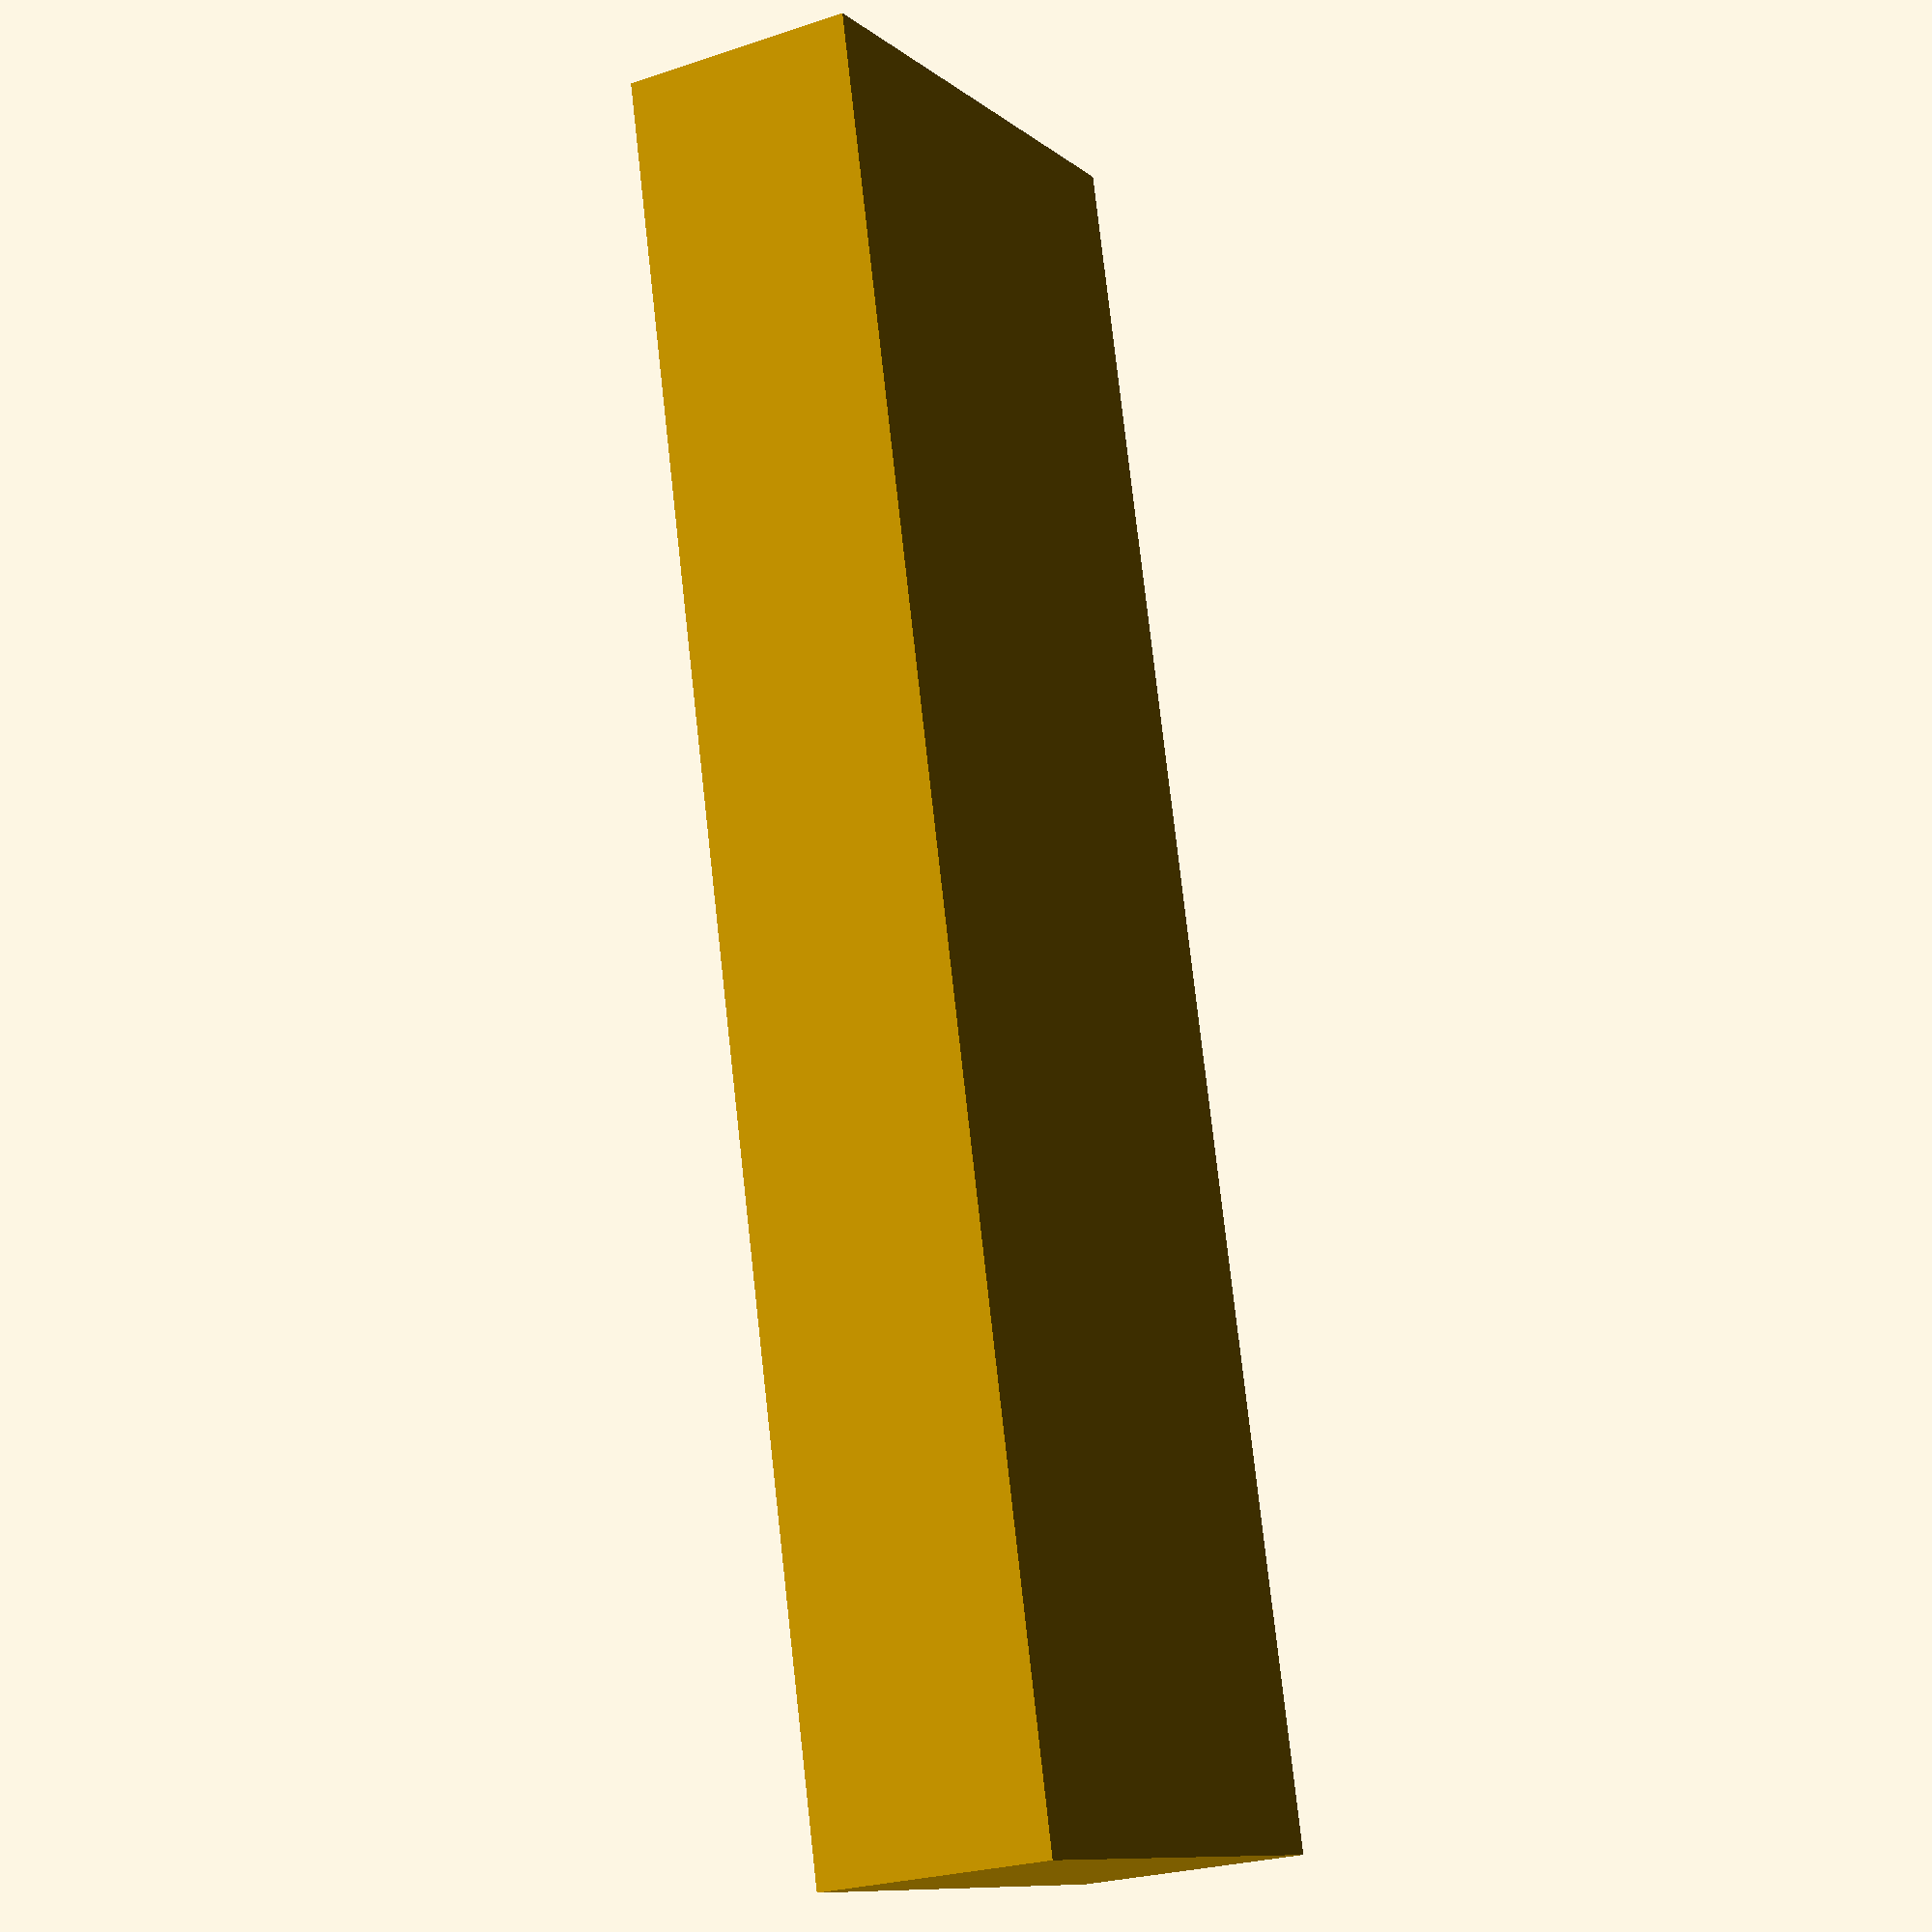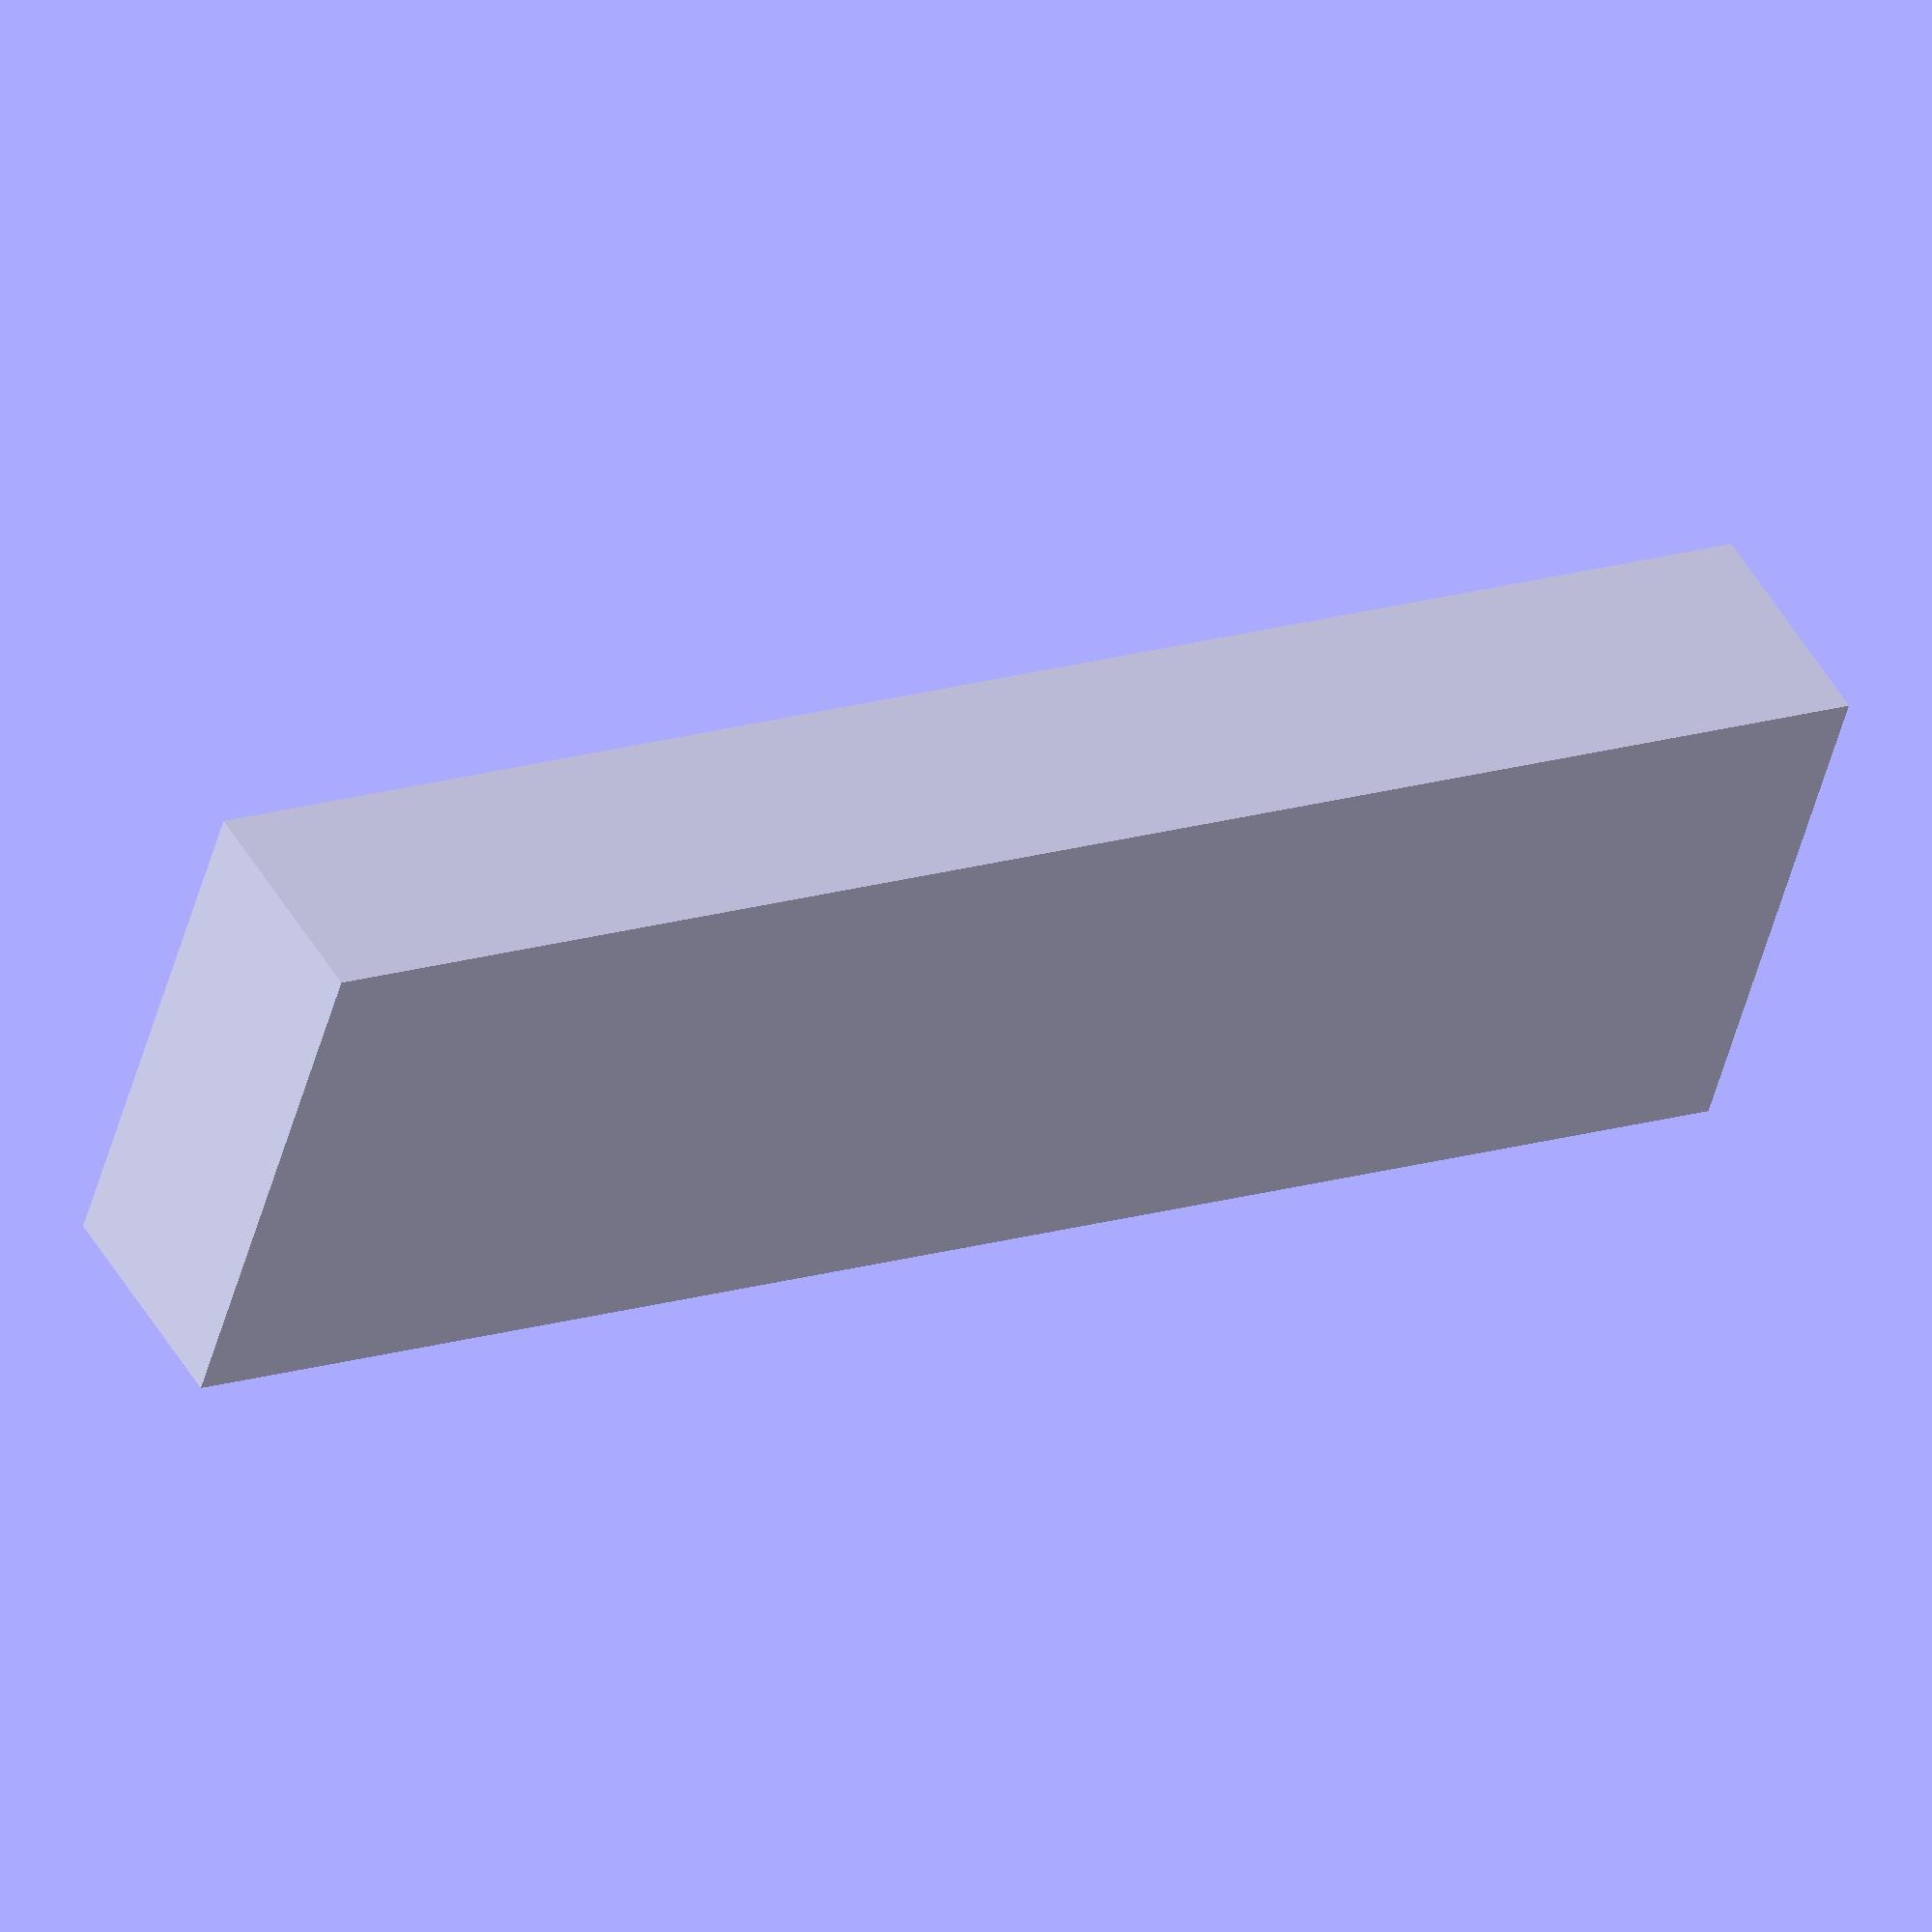
<openscad>
/* [Basic Settings] */
//Number of Tiles for this section
number_of_tiles=72;
//Enable Tile Divider(true=1,false=0)
Divider=0;//[0,1]
//Enable Meeple Compartment(true=1,false=0)
Meeple=0;//[0,1]

/* [Thickness/Tolerance settings] */
//Adjust tile width to printer tolerance or looser fit. 45.2 fits snugly for me
tile_width=45.2;
//Thicker walls use more filament and print time but makes it stronger
wall_width=1.0;
//Modify it if you have a different average thickness of tiles
tile_thickness=2.1;
//Adds excess space for easier removal of tiles and to compensate for printer tolerance
tile_excess_space=0.6;

/* [Customisation] */
//Height of the box
height=20;

/* [Divider] */
//Number of dividers, CHANGE ONLY IF YOU ARE USING IT[Currently supporting up to 5 per row]
no_of_divider=0;//[5]
//Width of the divider
divider_width=1;//in mm
//Divider 1 location(as an integer in terms of tiles)
div1=0;
//Divider 2 location(as an integer in terms of tiles)
div2=0;
//Divider 3 location(as an integer in terms of tiles)
div3=0;
//Divider 4 location(as an integer in terms of tiles)
div4=0;
//Divider 5 location(as an integer in terms of tiles)
div5=0;

/* [Meeple Compartment] */
//Number of meeple compartments
mcom=0;
//Position of first meeple compartment 
mpos=0;//(as an integer in terms of tiles)
//Spacing of meeple compartments ( 22 is used in my other project but you might want to use a wider value)
mspace=22;//in mm
//Height of meeple compartments
mheight=40;//in mm
//Width of meeple compartments
mwidth=1;//in mm
//Resolution of circle
$fn=50;
//Ciurcular cutout
circle_radius =10;//in mm

/**
CODE
**/

//generate box
difference(){
    
    cube([number_of_tiles*tile_thickness+tile_excess_space+no_of_divider*divider_width+wall_width*2,tile_width+wall_width*2 ,height+wall_width]);

    translate([wall_width,wall_width,wall_width+0.1]){  
   cube([number_of_tiles*tile_thickness+tile_excess_space+no_of_divider*divider_width,tile_width,height]);
  }

}

//generate divider
if(Divider==1&&no_of_divider>0&&no_of_divider<6){
translate([div1*tile_thickness+tile_excess_space,wall_width,wall_width])
cube([divider_width,tile_width,height]);
     if(no_of_divider>1){
translate([div2*tile_thickness+tile_excess_space,wall_width,wall_width])
cube([divider_width,tile_width,height]);
     }
     if(no_of_divider>2){
translate([div3*tile_thickness+tile_excess_space,wall_width,wall_width])
cube([divider_width,tile_width,height]);
     }
     if(no_of_divider>3){
translate([div4*tile_thickness+tile_excess_space,wall_width,wall_width])
cube([divider_width,tile_width,height]);
     }
     if(no_of_divider>4){
translate([div5*tile_thickness+tile_excess_space,wall_width,wall_width])
cube([divider_width,tile_width,height]);
     }
}

//generate Meeple Compartment
if(Meeple==1&&mcom>0){
    for(i=[0:1:mcom]){
    translate([i*mspace,0,0]){
    difference(){
        translate([mpos*tile_thickness,wall_width,0])
        cube([mwidth,tile_width+wall_width,mheight]);
        
        translate([-1,(tile_width+wall_width*2)/2,mheight])
        rotate([0,90,0]){
        cylinder(h=mwidth*5,r=circle_radius);
        };
    }
    }
    }
    translate([mpos*tile_thickness,0,0])
    cube([mcom*mspace+mwidth,wall_width,mheight]);
        
    for(i=[0:1:1]){
    translate([mpos*tile_thickness,wall_width+tile_width,0]){
    cube([mcom*mspace+mwidth,wall_width,mheight]);
    }
}
}

</openscad>
<views>
elev=204.9 azim=103.3 roll=61.2 proj=p view=wireframe
elev=131.2 azim=343.1 roll=28.7 proj=o view=solid
</views>
